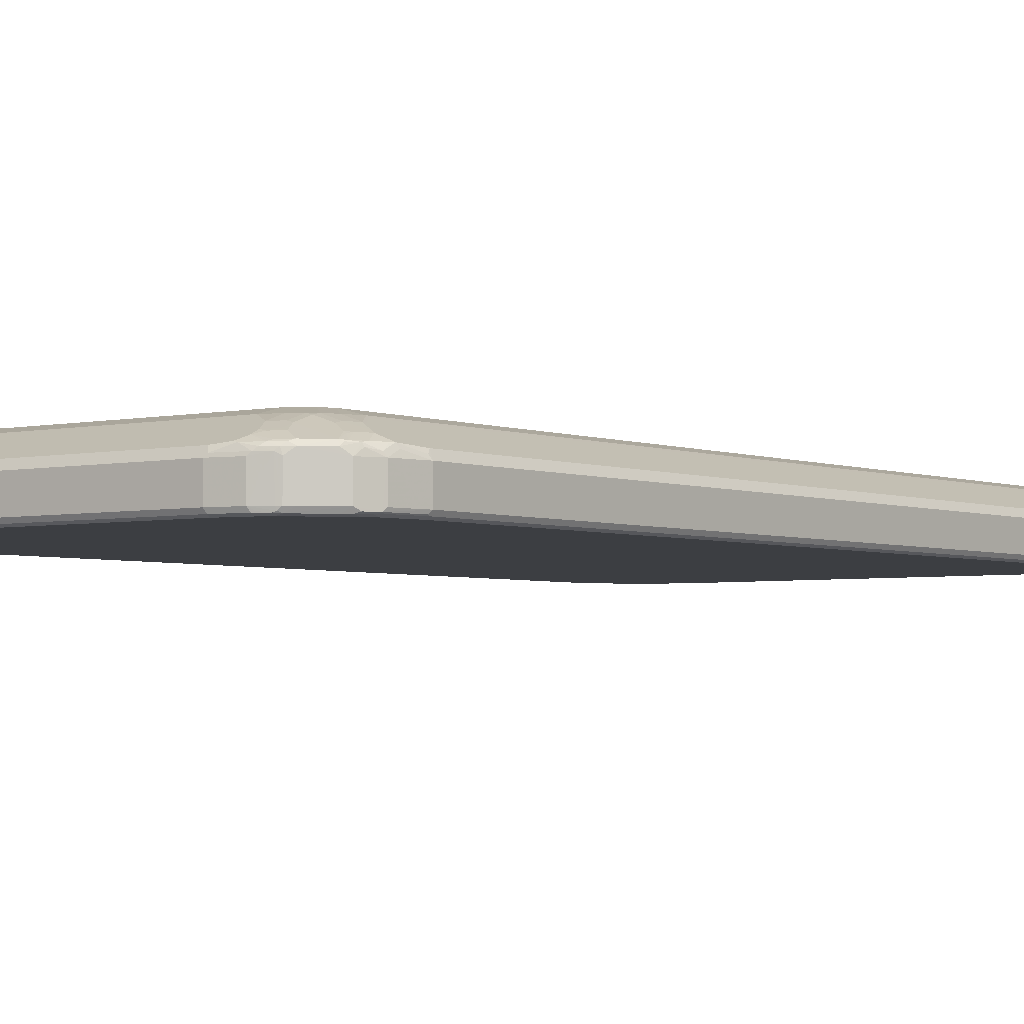
<metadata>
{"format":"obj","ext":"obj","renderer":"f3d","projection":"perspective","resolution":1024,"background":"white","views":[{"elev":-3.4,"azim":37.3,"up":"+Z"}]}
</metadata>
<code>
v -0.469 -0.7782 -0.04989
v -0.4656 -0.775 -0.05655
v -0.4557 -0.8049 -0.05655
v -0.459 -0.8083 -0.04989
v -0.469 -0.7782 -0
v -0.469 0.7684 -0.04989
v -0.459 -0.7782 -0.05987
v -0.4656 0.7716 -0.05655
v -0.449 -0.8083 -0.05987
v -0.444 -0.8332 -0.05488
v -0.4424 -0.8415 -0.05322
v -0.4523 -0.8216 -0.05322
v -0.4557 -0.8149 -0.04656
v -0.459 -0.8083 0.009975
v -0.469 -0.7583 0.009975
v -0.469 0.7684 -0
v -0.459 0.7982 -0.04989
v -0.4557 0.8016 -0.05655
v -0.459 0.7684 -0.05987
v -0.4291 -0.8482 -0.05987
v -0.4424 -0.8415 0.006646
v -0.4274 -0.8564 -0.05821
v -0.4324 -0.8615 -0.05322
v -0.4557 -0.8149 0.0133
v -0.4557 -0.8083 0.01662
v -0.4664 -0.7684 0.01122
v -0.4656 -0.7583 0.01662
v -0.469 0.7484 0.009975
v -0.4664 0.7533 0.01497
v -0.4664 0.7732 0.004982
v -0.4565 0.8032 0.004982
v -0.459 0.7982 -0
v -0.4557 0.8049 -0.04989
v -0.449 0.7982 -0.05987
v -0.4424 0.8315 -0.04989
v -0.444 0.8257 -0.05488
v -0.4357 0.8415 -0.05655
v -0.4291 0.8381 -0.05987
v -0.3991 -0.878 -0.05987
v -0.4174 -0.8665 -0.05821
v -0.4457 -0.8349 0.0133
v -0.4324 -0.8615 -0.003317
v -0.4125 -0.8814 -0.05322
v -0.454 -0.8133 0.01745
v -0.444 -0.8332 0.01745
v -0.464 -0.7633 0.01745
v -0.4656 0.7484 0.01662
v -0.4565 0.7932 0.01497
v -0.4628 0.7782 0.009975
v -0.4528 0.8083 0.009975
v -0.4365 0.8431 0.004982
v -0.4424 0.8315 -0
v -0.4324 0.8514 -0.04989
v -0.434 0.8457 -0.05488
v -0.4291 0.8494 -0.05738
v -0.4191 0.8482 -0.05987
v -0.3875 -0.8864 -0.05821
v -0.4074 -0.8764 -0.05821
v -0.3791 -0.8881 -0.05987
v -0.4357 -0.8548 0.003317
v -0.434 -0.8532 0.01247
v -0.4125 -0.8814 -0.003317
v -0.3842 -0.8931 -0.05488
v -0.3725 -0.9014 -0.05322
v -0.434 -0.8133 0.02744
v -0.444 -0.7833 0.02744
v -0.4523 -0.7782 0.02328
v -0.4141 -0.8431 0.02744
v -0.4191 -0.8482 0.02369
v -0.459 -0.7583 0.01995
v -0.459 0.7484 0.01995
v -0.4523 0.7583 0.02328
v -0.4557 0.7883 0.01662
v -0.4424 0.7982 0.02328
v -0.4465 0.8133 0.01497
v -0.4416 0.8232 0.01497
v -0.4428 0.8282 0.009975
v -0.4316 0.8431 0.01497
v -0.4324 0.8514 -0
v -0.4224 0.8615 -0.04989
v -0.4125 0.8714 -0.04989
v -0.4091 0.8694 -0.05738
v -0.3991 0.8681 -0.05987
v -0.3676 -0.8963 -0.05821
v -0.3592 -0.898 -0.05987
v -0.4141 -0.8731 0.01247
v -0.3858 -0.8947 0.003317
v -0.4058 -0.8847 0.003317
v -0.4041 -0.883 0.01247
v -0.3559 -0.9046 -0.05655
v -0.3592 -0.908 -0.04989
v -0.4041 -0.8232 0.03742
v -0.4141 -0.8032 0.03742
v -0.424 -0.7732 0.03742
v -0.4191 -0.7684 0.03991
v -0.4258 -0.7684 0.03658
v -0.4258 0.7583 0.03658
v -0.4041 -0.8532 0.02744
v -0.3991 -0.8681 0.02369
v -0.4457 0.7583 0.02661
v -0.4291 0.7982 0.02994
v -0.4303 0.8083 0.02744
v -0.4303 0.8381 0.01745
v -0.4103 0.8381 0.02744
v -0.4116 0.8431 0.02494
v -0.4215 0.8532 0.01497
v -0.4224 0.8615 -0
v -0.4125 0.8714 -0
v -0.4041 0.8757 -0.05488
v -0.3692 0.8893 -0.05738
v -0.3592 0.8881 -0.05987
v -0.3093 -0.908 -0.05987
v -0.3592 -0.908 -0
v -0.3658 -0.9046 0.003317
v -0.3842 -0.8931 0.01247
v -0.3941 -0.883 0.01745
v -0.3059 -0.9147 -0.05655
v -0.3093 -0.9181 -0.04989
v -0.3941 -0.8332 0.03742
v -0.3842 -0.8032 0.04739
v -0.3991 -0.8182 0.03991
v -0.3891 -0.7782 0.04989
v -0.4191 0.7583 0.03991
v -0.3941 -0.8631 0.02744
v -0.3842 -0.8431 0.03742
v -0.3742 -0.8931 0.01745
v -0.3742 -0.8731 0.02744
v -0.3542 -0.8631 0.03742
v -0.4091 0.7883 0.03991
v -0.3991 0.8083 0.03991
v -0.4003 0.8182 0.03742
v -0.4003 0.8482 0.02744
v -0.3904 0.8282 0.03742
v -0.4016 0.8532 0.02494
v -0.4016 0.8731 0.01497
v -0.4058 0.8748 -0
v -0.3924 0.8814 0.009975
v -0.3526 0.9014 -0
v -0.3642 0.8956 -0.05488
v -0.3442 0.9055 -0.05488
v -0.3492 0.8992 -0.05738
v -0.3393 0.898 -0.05987
v 0.3093 -0.908 -0.05987
v -0.3492 -0.908 0.009975
v -0.3592 -0.9055 0.01122
v -0.3093 -0.9181 -0
v -0.3642 -0.903 0.01247
v -0.3542 -0.903 0.01745
v 0.3126 -0.9147 -0.05655
v 0.3093 -0.9181 -0.04989
v -0.3542 -0.8332 0.04739
v -0.3742 -0.8133 0.04739
v -0.3692 -0.8083 0.04989
v -0.3791 -0.7982 0.04989
v -0.3492 -0.7684 0.05987
v -0.3891 0.7684 0.04989
v -0.3542 -0.883 0.02744
v -0.3592 -0.8681 0.03368
v -0.3492 -0.8581 0.03991
v -0.3243 -0.8431 0.04739
v -0.3791 0.7883 0.04989
v -0.3804 0.7982 0.04739
v -0.3804 0.8381 0.03742
v -0.3704 0.8083 0.04739
v -0.3605 0.8182 0.04739
v -0.3717 0.8731 0.02494
v -0.3904 0.878 0.01745
v -0.3817 0.8431 0.03492
v -0.3825 0.8847 0.01662
v -0.3867 0.883 0.01497
v -0.3667 0.8931 0.01497
v -0.3658 0.8947 0.009975
v -0.3393 0.908 -0
v -0.3393 0.908 -0.04989
v -0.2694 0.9181 -0.02994
v -0.1497 0.9181 -0.02994
v 0.3393 0.908 -0.04989
v 0.3393 0.9046 -0.05655
v -0.3393 0.9046 -0.05655
v 0.3442 0.903 -0.05738
v 0.3393 0.898 -0.05987
v 0.3592 -0.898 -0.05987
v -0.3093 -0.9113 0.0133
v -0.3492 -0.9046 0.01662
v 0.3093 -0.9181 -0
v 0.3143 -0.9156 0.004982
v 0.3093 -0.9113 0.0133
v 0.3625 -0.9046 -0.05655
v 0.3592 -0.908 -0.04989
v -0.3492 -0.8282 0.04989
v -0.3293 -0.7883 0.05987
v -0.3492 0.7583 0.05987
v -0.3393 0.7782 0.05987
v 0.3492 -0.878 0.02994
v 0.3093 -0.8514 0.04324
v -0.3193 -0.8381 0.04989
v 0.3093 -0.8381 0.04989
v -0.3293 0.7883 0.05987
v -0.3592 0.8083 0.04989
v -0.3692 0.8381 0.03991
v -0.3725 0.8448 0.03658
v -0.3704 0.8681 0.02744
v -0.3492 0.8182 0.04989
v -0.3625 0.8748 0.02661
v -0.3625 0.8947 0.01662
v -0.3592 0.898 0.009975
v -0.3227 0.9046 0.01662
v -0.3193 0.908 0.009975
v -0.2594 0.9181 -0.009975
v -0.2694 0.9181 -0.01995
v -0.3426 0.9046 0.006646
v -0.1497 0.9181 -0.01995
v 0.3459 0.9046 -0.05322
v 0.3393 0.908 -0
v 0.3692 0.898 -0.04989
v 0.3758 0.8947 -0.05322
v 0.3742 0.8931 -0.05738
v 0.3692 0.8881 -0.05987
v 0.3825 -0.8947 -0.05655
v 0.3791 -0.8881 -0.05987
v 0.3592 -0.908 -0
v 0.3642 -0.9055 0.004982
v 0.3442 -0.9055 0.01497
v 0.3393 -0.9046 0.01662
v 0.3492 -0.8913 0.02328
v 0.3667 -0.903 -0.05488
v 0.3867 -0.8931 -0.05488
v 0.3858 -0.8947 -0.04989
v 0.3842 -0.8956 0.004982
v -0.3193 -0.7982 0.05987
v 0.3592 -0.8793 0.02744
v 0.3692 -0.8681 0.02994
v 0.3393 -0.8581 0.03991
v 0.3393 -0.8282 0.04989
v 0.3093 -0.7982 0.05987
v 0.3193 0.7883 0.05987
v -0.3293 0.8282 0.04989
v -0.3492 0.8482 0.03991
v -0.3526 0.8548 0.03658
v -0.3592 0.8681 0.02994
v -0.3326 0.8847 0.02661
v 0.326 0.9046 0.01662
v 0.3293 0.908 0.009975
v -0.1596 0.9181 -0.009975
v 0.3376 0.9064 0.008311
v 0.3442 0.903 0.01497
v 0.3742 0.8931 0.01497
v 0.3692 0.898 -0
v 0.3758 0.8947 -0.003317
v 0.4025 0.8814 -0.04656
v 0.3958 0.8847 -0.05322
v 0.3941 0.883 -0.05738
v 0.3891 0.878 -0.05987
v 0.3904 -0.8881 -0.05738
v 0.3991 -0.8681 -0.05987
v 0.3692 -0.9017 0.009975
v 0.3742 -0.8956 0.01497
v 0.3791 -0.8893 0.01745
v 0.3924 -0.8913 -0.04989
v 0.3924 -0.8913 -0
v 0.3891 -0.8918 0.009975
v 0.3791 -0.8694 0.02744
v 0.3692 -0.8494 0.03742
v 0.3592 -0.8482 0.03991
v 0.3592 -0.8182 0.04989
v 0.3293 -0.7883 0.05987
v 0.3393 0.7782 0.05987
v 0.3293 0.8282 0.04989
v -0.3193 0.8581 0.03991
v -0.3227 0.8647 0.03658
v -0.3293 0.878 0.02994
v 0.3326 0.8913 0.02328
v 0.3825 0.8913 0.003317
v 0.3625 0.8814 0.02328
v 0.3742 0.8731 0.02494
v 0.3941 0.883 0.01497
v 0.4025 0.8814 0.003317
v 0.4224 0.8615 -0.04656
v 0.4258 0.8548 -0.05322
v 0.4041 0.8731 -0.05738
v 0.3991 0.8681 -0.05987
v 0.4303 -0.8482 -0.05738
v 0.4424 -0.8415 -0.04989
v 0.4025 -0.8814 -0.04989
v 0.439 -0.8282 -0.05987
v 0.3842 -0.8906 0.01497
v 0.3991 -0.8793 0.01745
v 0.4025 -0.8814 0.009975
v 0.3941 -0.8856 0.01497
v 0.3991 -0.8494 0.02744
v 0.3891 -0.8295 0.03742
v 0.3692 -0.8194 0.04739
v 0.3692 -0.8083 0.04989
v 0.3393 -0.7782 0.05987
v 0.3791 0.7883 0.04989
v 0.3592 0.8083 0.04989
v 0.3492 0.8182 0.04989
v 0.3492 0.7583 0.05987
v 0.3692 0.8381 0.03991
v 0.3492 0.8482 0.03991
v 0.3293 0.8581 0.03991
v 0.3293 0.878 0.02994
v 0.3326 0.8714 0.03325
v 0.3592 0.8681 0.02994
v 0.3642 0.8532 0.03492
v 0.3842 0.8431 0.03492
v 0.3941 0.8631 0.02494
v 0.4041 0.8731 0.01497
v 0.4224 0.8615 0.003317
v 0.4324 0.8514 -0.04656
v 0.4357 0.8448 -0.05322
v 0.434 0.8431 -0.05738
v 0.424 0.8532 -0.05738
v 0.4191 0.8482 -0.05987
v 0.4403 -0.8381 -0.05738
v 0.4465 -0.8332 -0.05488
v 0.4565 -0.8133 -0.05488
v 0.4424 -0.8415 -0
v 0.449 -0.8083 -0.05987
v 0.4291 -0.8494 0.01745
v 0.4224 -0.8615 0.009975
v 0.4191 -0.8295 0.02744
v 0.3991 -0.8194 0.03742
v 0.3991 -0.8083 0.03991
v 0.3791 -0.7883 0.04989
v 0.3492 -0.7583 0.05987
v 0.4091 0.7883 0.03991
v 0.3991 0.8083 0.03991
v 0.3676 0.8066 0.04822
v 0.3891 0.7583 0.04989
v 0.3575 0.8165 0.04822
v 0.3742 0.8133 0.04491
v 0.3875 0.8266 0.03825
v 0.3941 0.8332 0.03492
v 0.4041 0.8532 0.02494
v 0.424 0.8532 0.01497
v 0.4324 0.8514 0.003317
v 0.4424 0.8315 -0.04656
v 0.4557 0.8049 -0.05322
v 0.4291 0.8381 -0.05987
v 0.444 0.8232 -0.05738
v 0.4503 -0.8182 -0.05738
v 0.4557 -0.8083 -0.05655
v 0.4656 -0.7484 -0.05655
v 0.4664 -0.7533 -0.05488
v 0.469 -0.7484 -0.04989
v 0.459 -0.8083 -0.04989
v 0.459 -0.8083 -0
v 0.4557 -0.8149 -0
v 0.4465 -0.8295 0.009975
v 0.444 -0.8307 0.01497
v 0.4324 -0.8514 0.009975
v 0.459 -0.7484 -0.05987
v 0.434 -0.8457 0.01497
v 0.4357 -0.8415 0.01662
v 0.424 -0.8307 0.02494
v 0.4258 -0.8216 0.02661
v 0.4291 -0.7982 0.02994
v 0.4091 -0.7883 0.03991
v 0.3891 -0.7583 0.04989
v 0.4158 0.7849 0.03658
v 0.4291 0.7883 0.02994
v 0.4224 0.7915 0.03325
v 0.4141 0.8032 0.03492
v 0.3958 0.7551 0.04656
v 0.4041 0.8232 0.03492
v 0.4141 0.8431 0.02494
v 0.434 0.8431 0.01497
v 0.4424 0.8315 0.003317
v 0.4557 0.8049 -0.003317
v 0.459 0.7982 -0.04989
v 0.4557 0.7982 -0.05655
v 0.454 0.8032 -0.05738
v 0.449 0.7982 -0.05987
v 0.4656 0.7383 -0.05655
v 0.469 -0.7484 -0
v 0.469 0.7383 -0.04989
v 0.4557 -0.8115 0.006646
v 0.459 -0.7883 0.009975
v 0.454 -0.8007 0.01497
v 0.4557 -0.7915 0.01662
v 0.4457 -0.8216 0.01662
v 0.459 0.7383 -0.05987
v 0.4357 -0.8016 0.02661
v 0.3958 -0.7617 0.04656
v 0.4158 -0.7915 0.03658
v 0.4424 -0.795 0.02328
v 0.4424 0.7915 0.02328
v 0.454 0.8032 0.01497
v 0.444 0.8232 0.01497
v 0.4523 0.8115 0.003317
v 0.459 0.7982 -0
v 0.464 0.7434 -0.05738
v 0.4623 -0.745 0.0133
v 0.4656 -0.7516 0.006646
v 0.469 0.7383 -0
v 0.4557 0.7849 0.01662
v 0.459 0.7883 0.009975
v 0.4574 0.7966 0.008311
v 0.4623 0.7418 0.0133
f 1 2 3
f 1 3 4
f 1 4 14
f 1 14 5
f 1 5 15
f 1 15 28
f 1 28 16
f 1 16 6
f 1 6 8
f 1 8 2
f 2 7 3
f 2 8 19
f 2 19 7
f 3 9 10
f 3 10 11
f 3 11 12
f 3 12 4
f 3 7 9
f 4 12 11
f 4 11 13
f 4 13 24
f 4 24 14
f 5 14 15
f 6 16 32
f 6 32 17
f 6 17 18
f 6 18 8
f 7 19 34
f 7 34 38
f 7 38 56
f 7 56 83
f 7 83 111
f 7 111 142
f 7 142 181
f 7 181 218
f 7 218 253
f 7 253 281
f 7 281 314
f 7 314 340
f 7 340 374
f 7 374 383
f 7 383 353
f 7 353 319
f 7 319 285
f 7 285 255
f 7 255 220
f 7 220 182
f 7 182 143
f 7 143 112
f 7 112 85
f 7 85 59
f 7 59 39
f 7 39 20
f 7 20 9
f 8 18 19
f 9 20 10
f 10 20 22
f 10 22 11
f 11 21 24
f 11 24 13
f 11 22 23
f 11 23 42
f 11 42 21
f 14 24 25
f 14 25 26
f 14 26 15
f 15 26 27
f 15 27 47
f 15 47 28
f 16 28 29
f 16 29 30
f 16 30 31
f 16 31 32
f 17 32 31
f 17 31 33
f 17 33 18
f 18 34 19
f 18 33 35
f 18 35 36
f 18 36 54
f 18 54 37
f 18 37 38
f 18 38 34
f 20 39 40
f 20 40 22
f 21 41 24
f 21 42 41
f 22 40 23
f 23 40 43
f 23 43 62
f 23 62 42
f 24 44 25
f 24 41 45
f 24 45 44
f 25 44 46
f 25 46 27
f 25 27 26
f 27 46 70
f 27 70 71
f 27 71 47
f 28 47 29
f 29 47 73
f 29 73 48
f 29 48 49
f 29 49 30
f 30 49 48
f 30 48 31
f 31 48 50
f 31 50 77
f 31 77 51
f 31 51 79
f 31 79 52
f 31 52 35
f 31 35 33
f 35 52 79
f 35 79 53
f 35 53 54
f 35 54 36
f 37 54 55
f 37 55 38
f 38 55 56
f 39 57 58
f 39 58 40
f 39 59 57
f 40 58 43
f 41 42 60
f 41 60 61
f 41 61 45
f 42 61 60
f 42 62 86
f 42 86 61
f 43 58 57
f 43 57 63
f 43 63 64
f 43 64 91
f 43 91 113
f 43 113 87
f 43 87 62
f 44 45 65
f 44 65 66
f 44 66 67
f 44 67 46
f 45 68 65
f 45 61 69
f 45 69 68
f 46 67 66
f 46 66 70
f 47 71 100
f 47 100 72
f 47 72 74
f 47 74 73
f 48 73 74
f 48 74 75
f 48 75 50
f 50 75 76
f 50 76 78
f 50 78 77
f 51 78 79
f 51 77 78
f 53 55 54
f 53 79 107
f 53 107 80
f 53 80 55
f 55 80 81
f 55 81 82
f 55 82 83
f 55 83 56
f 57 59 85
f 57 85 84
f 57 84 63
f 61 86 99
f 61 99 69
f 62 87 88
f 62 88 89
f 62 89 86
f 63 84 90
f 63 90 64
f 64 90 91
f 65 68 92
f 65 92 93
f 65 93 66
f 66 93 94
f 66 94 95
f 66 95 96
f 66 96 97
f 66 97 71
f 66 71 70
f 68 69 98
f 68 98 119
f 68 119 92
f 69 99 98
f 71 97 100
f 72 100 74
f 74 76 75
f 74 100 97
f 74 97 101
f 74 101 102
f 74 102 103
f 74 103 78
f 74 78 76
f 78 103 104
f 78 104 105
f 78 105 134
f 78 134 106
f 78 106 107
f 78 107 79
f 80 107 108
f 80 108 81
f 81 108 109
f 81 109 82
f 82 109 110
f 82 110 83
f 83 110 111
f 84 85 90
f 85 112 90
f 86 89 99
f 87 113 114
f 87 114 147
f 87 147 115
f 87 115 89
f 87 89 88
f 89 116 99
f 89 115 126
f 89 126 116
f 90 112 117
f 90 117 118
f 90 118 91
f 91 118 146
f 91 146 113
f 92 119 152
f 92 152 120
f 92 120 121
f 92 121 93
f 93 121 120
f 93 120 122
f 93 122 95
f 93 95 94
f 95 122 156
f 95 156 123
f 95 123 97
f 95 97 96
f 97 123 101
f 98 99 124
f 98 124 125
f 98 125 119
f 99 116 126
f 99 126 127
f 99 127 128
f 99 128 124
f 101 129 130
f 101 130 102
f 101 123 129
f 102 130 131
f 102 131 104
f 102 104 103
f 104 132 134
f 104 134 105
f 104 131 133
f 104 133 132
f 106 134 135
f 106 135 107
f 107 135 108
f 108 136 109
f 108 135 137
f 108 137 136
f 109 136 137
f 109 137 138
f 109 138 173
f 109 173 139
f 109 139 110
f 110 139 140
f 110 140 141
f 110 141 142
f 110 142 111
f 112 143 149
f 112 149 117
f 113 144 145
f 113 145 114
f 113 146 144
f 114 145 147
f 115 147 148
f 115 148 126
f 117 149 150
f 117 150 118
f 118 150 185
f 118 185 146
f 119 125 151
f 119 151 152
f 120 152 153
f 120 153 154
f 120 154 122
f 122 154 155
f 122 155 192
f 122 192 156
f 123 156 129
f 124 128 125
f 125 128 151
f 126 148 157
f 126 157 127
f 127 157 158
f 127 158 128
f 128 159 190
f 128 190 151
f 128 158 157
f 128 157 160
f 128 160 196
f 128 196 159
f 129 156 130
f 130 156 161
f 130 161 162
f 130 162 131
f 131 162 133
f 132 133 163
f 132 163 168
f 132 168 134
f 133 162 164
f 133 164 165
f 133 165 163
f 134 166 167
f 134 167 135
f 134 168 166
f 135 167 169
f 135 169 170
f 135 170 137
f 137 170 171
f 137 171 172
f 137 172 173
f 137 173 138
f 139 173 174
f 139 174 140
f 140 174 175
f 140 175 176
f 140 176 177
f 140 177 178
f 140 178 179
f 140 179 141
f 141 179 142
f 142 179 180
f 142 180 181
f 143 182 188
f 143 188 149
f 144 146 183
f 144 183 184
f 144 184 145
f 145 184 148
f 145 148 147
f 146 185 186
f 146 186 183
f 148 184 183
f 148 183 187
f 148 187 157
f 149 188 189
f 149 189 150
f 150 189 221
f 150 221 185
f 151 190 153
f 151 153 152
f 153 191 155
f 153 155 154
f 153 190 191
f 155 191 230
f 155 230 235
f 155 235 266
f 155 266 294
f 155 294 326
f 155 326 298
f 155 298 267
f 155 267 236
f 155 236 198
f 155 198 193
f 155 193 192
f 156 192 193
f 156 193 161
f 157 194 195
f 157 195 160
f 157 187 194
f 159 196 190
f 160 197 196
f 160 195 197
f 161 193 198
f 161 198 199
f 161 199 164
f 161 164 162
f 163 200 201
f 163 201 204
f 163 204 202
f 163 202 166
f 163 166 168
f 163 165 200
f 164 199 165
f 165 203 200
f 165 199 203
f 166 204 169
f 166 169 167
f 166 202 204
f 169 205 171
f 169 171 170
f 169 204 205
f 171 205 206
f 171 206 172
f 172 206 173
f 173 207 208
f 173 208 209
f 173 209 210
f 173 210 175
f 173 175 174
f 173 206 205
f 173 205 211
f 173 211 207
f 175 210 209
f 175 209 244
f 175 244 212
f 175 212 176
f 176 212 214
f 176 214 177
f 177 213 180
f 177 180 178
f 177 214 248
f 177 248 215
f 177 215 216
f 177 216 213
f 178 180 179
f 180 217 218
f 180 218 181
f 180 213 216
f 180 216 217
f 182 219 188
f 182 220 219
f 183 186 187
f 185 221 222
f 185 222 186
f 186 222 223
f 186 223 187
f 187 223 224
f 187 224 225
f 187 225 194
f 188 219 226
f 188 226 189
f 189 226 219
f 189 219 227
f 189 227 228
f 189 228 229
f 189 229 221
f 190 196 230
f 190 230 191
f 194 231 232
f 194 232 233
f 194 233 195
f 194 225 231
f 195 233 197
f 196 197 235
f 196 235 230
f 197 234 235
f 197 233 234
f 198 236 268
f 198 268 237
f 198 237 203
f 198 203 199
f 200 238 239
f 200 239 240
f 200 240 204
f 200 204 201
f 200 203 237
f 200 237 238
f 204 240 271
f 204 271 241
f 204 241 205
f 205 241 207
f 205 207 211
f 207 242 243
f 207 243 208
f 207 241 271
f 207 271 302
f 207 302 272
f 207 272 242
f 208 243 244
f 208 244 209
f 212 244 214
f 214 244 243
f 214 243 245
f 214 245 246
f 214 246 247
f 214 247 248
f 215 248 249
f 215 249 216
f 216 249 277
f 216 277 250
f 216 250 251
f 216 251 217
f 217 251 252
f 217 252 253
f 217 253 218
f 219 220 254
f 219 254 227
f 220 255 254
f 221 229 222
f 222 256 223
f 222 229 256
f 223 256 257
f 223 257 225
f 223 225 224
f 225 257 258
f 225 258 231
f 227 259 228
f 227 254 259
f 228 259 229
f 229 259 260
f 229 260 261
f 229 261 256
f 231 262 232
f 231 258 262
f 232 263 264
f 232 264 233
f 232 262 263
f 233 264 234
f 234 265 266
f 234 266 235
f 234 264 265
f 236 267 268
f 237 268 301
f 237 301 269
f 237 269 238
f 238 269 270
f 238 270 239
f 239 270 271
f 239 271 240
f 242 272 246
f 242 246 243
f 243 246 245
f 246 272 274
f 246 274 247
f 247 273 248
f 247 274 275
f 247 275 307
f 247 307 276
f 247 276 277
f 247 277 273
f 248 273 277
f 248 277 249
f 250 278 279
f 250 279 251
f 250 277 309
f 250 309 278
f 251 279 280
f 251 280 252
f 252 280 281
f 252 281 253
f 254 255 285
f 254 285 282
f 254 282 283
f 254 283 284
f 254 284 259
f 256 261 257
f 257 261 286
f 257 286 287
f 257 287 258
f 258 287 262
f 259 284 288
f 259 288 260
f 260 288 261
f 261 288 289
f 261 289 286
f 262 287 290
f 262 290 263
f 263 290 322
f 263 322 291
f 263 291 292
f 263 292 265
f 263 265 264
f 265 292 293
f 265 293 266
f 266 293 294
f 267 295 296
f 267 296 297
f 267 297 268
f 267 298 295
f 268 299 300
f 268 300 301
f 268 297 299
f 269 301 302
f 269 302 271
f 269 271 270
f 272 302 301
f 272 301 303
f 272 303 274
f 274 303 301
f 274 301 304
f 274 304 275
f 275 304 300
f 275 300 305
f 275 305 306
f 275 306 307
f 276 307 335
f 276 335 308
f 276 308 277
f 277 308 336
f 277 336 309
f 278 309 337
f 278 337 310
f 278 310 279
f 279 310 311
f 279 311 312
f 279 312 313
f 279 313 280
f 280 313 314
f 280 314 281
f 282 285 315
f 282 315 283
f 283 315 316
f 283 316 317
f 283 317 318
f 283 318 288
f 283 288 284
f 285 319 342
f 285 342 315
f 286 289 287
f 287 289 288
f 287 288 320
f 287 320 290
f 288 318 321
f 288 321 320
f 290 320 322
f 291 322 323
f 291 323 292
f 292 323 324
f 292 324 293
f 293 324 359
f 293 359 325
f 293 325 326
f 293 326 294
f 295 327 328
f 295 328 329
f 295 329 296
f 295 298 330
f 295 330 327
f 296 329 331
f 296 331 297
f 297 331 299
f 298 326 360
f 298 360 330
f 299 306 305
f 299 305 300
f 299 331 329
f 299 329 332
f 299 332 333
f 299 333 306
f 300 304 301
f 306 333 334
f 306 334 335
f 306 335 307
f 308 335 336
f 309 336 368
f 309 368 337
f 310 338 339
f 310 339 311
f 310 337 369
f 310 369 338
f 311 339 341
f 311 341 312
f 312 340 314
f 312 314 313
f 312 341 340
f 315 342 317
f 315 317 316
f 317 342 343
f 317 343 344
f 317 344 345
f 317 345 346
f 317 346 347
f 317 347 348
f 317 348 349
f 317 349 318
f 318 349 350
f 318 350 351
f 318 351 352
f 318 352 321
f 319 343 342
f 319 353 343
f 320 321 352
f 320 352 354
f 320 354 355
f 320 355 356
f 320 356 322
f 322 356 357
f 322 357 324
f 322 324 323
f 324 357 358
f 324 358 359
f 325 359 360
f 325 360 326
f 327 361 362
f 327 362 388
f 327 388 363
f 327 363 364
f 327 364 328
f 327 330 365
f 327 365 361
f 328 364 366
f 328 366 334
f 328 334 333
f 328 333 332
f 328 332 329
f 330 360 385
f 330 385 365
f 334 366 367
f 334 367 335
f 335 367 368
f 335 368 336
f 337 368 390
f 337 390 369
f 338 369 370
f 338 370 339
f 339 370 392
f 339 392 371
f 339 371 372
f 339 372 373
f 339 373 341
f 340 341 374
f 341 373 374
f 343 353 344
f 344 346 345
f 344 353 383
f 344 383 393
f 344 393 375
f 344 375 377
f 344 377 346
f 346 376 348
f 346 348 347
f 346 377 396
f 346 396 376
f 348 378 350
f 348 350 349
f 348 376 379
f 348 379 381
f 348 381 378
f 350 378 351
f 351 355 354
f 351 354 352
f 351 378 380
f 351 380 381
f 351 381 382
f 351 382 355
f 355 382 357
f 355 357 356
f 357 382 384
f 357 384 358
f 358 385 386
f 358 386 359
f 358 384 387
f 358 387 381
f 358 381 397
f 358 397 388
f 358 388 362
f 358 362 365
f 358 365 385
f 359 385 360
f 359 386 385
f 361 365 362
f 363 388 364
f 364 389 390
f 364 390 367
f 364 367 366
f 364 388 389
f 367 390 368
f 369 390 389
f 369 389 391
f 369 391 392
f 369 392 370
f 371 377 372
f 371 392 396
f 371 396 377
f 372 377 375
f 372 375 393
f 372 393 373
f 373 393 383
f 373 383 374
f 376 394 395
f 376 395 381
f 376 381 379
f 376 396 400
f 376 400 394
f 378 381 380
f 381 387 384
f 381 384 382
f 381 395 394
f 381 394 400
f 381 400 397
f 388 397 389
f 389 392 391
f 389 397 398
f 389 398 399
f 389 399 392
f 392 399 398
f 392 398 396
f 396 398 400
f 397 400 398

</code>
